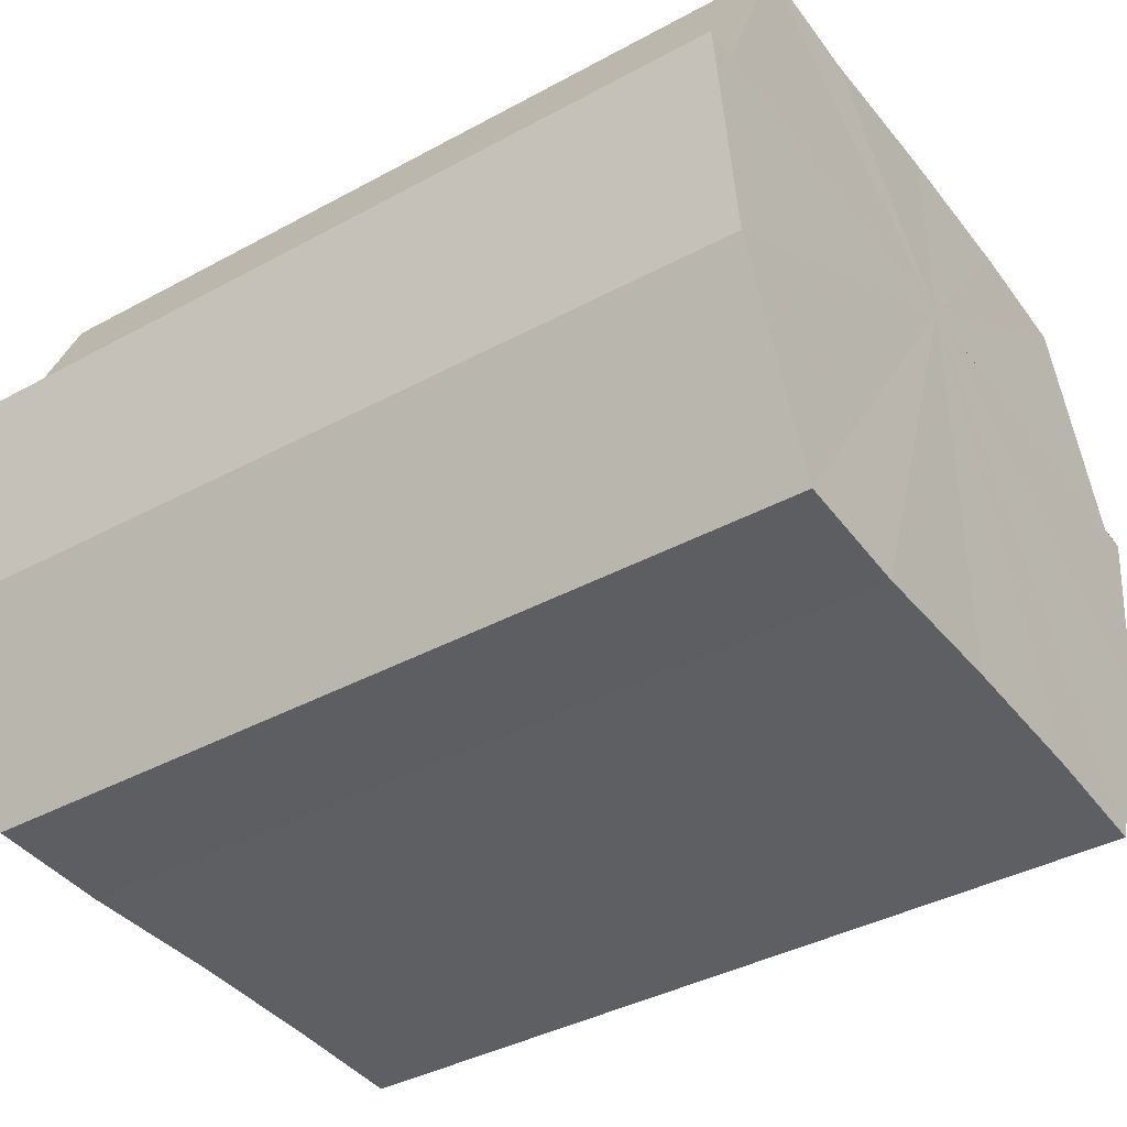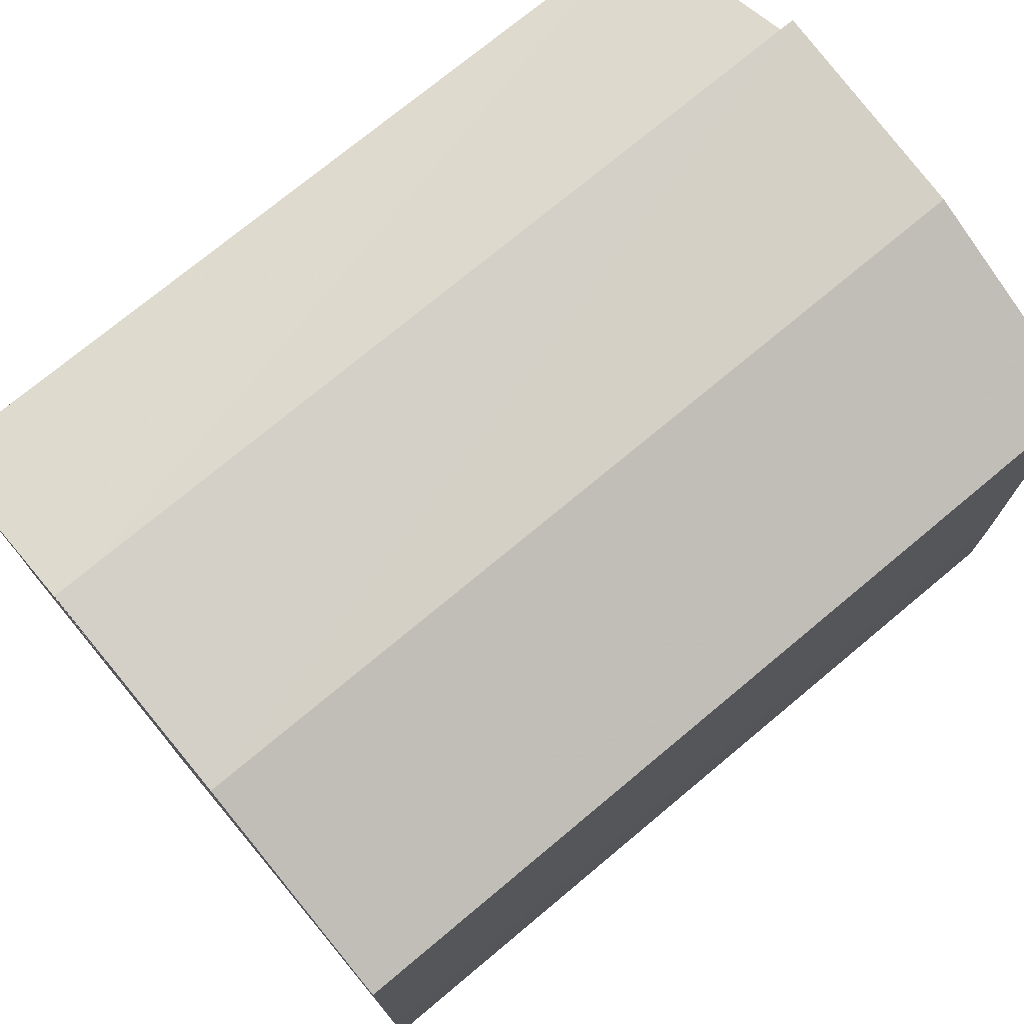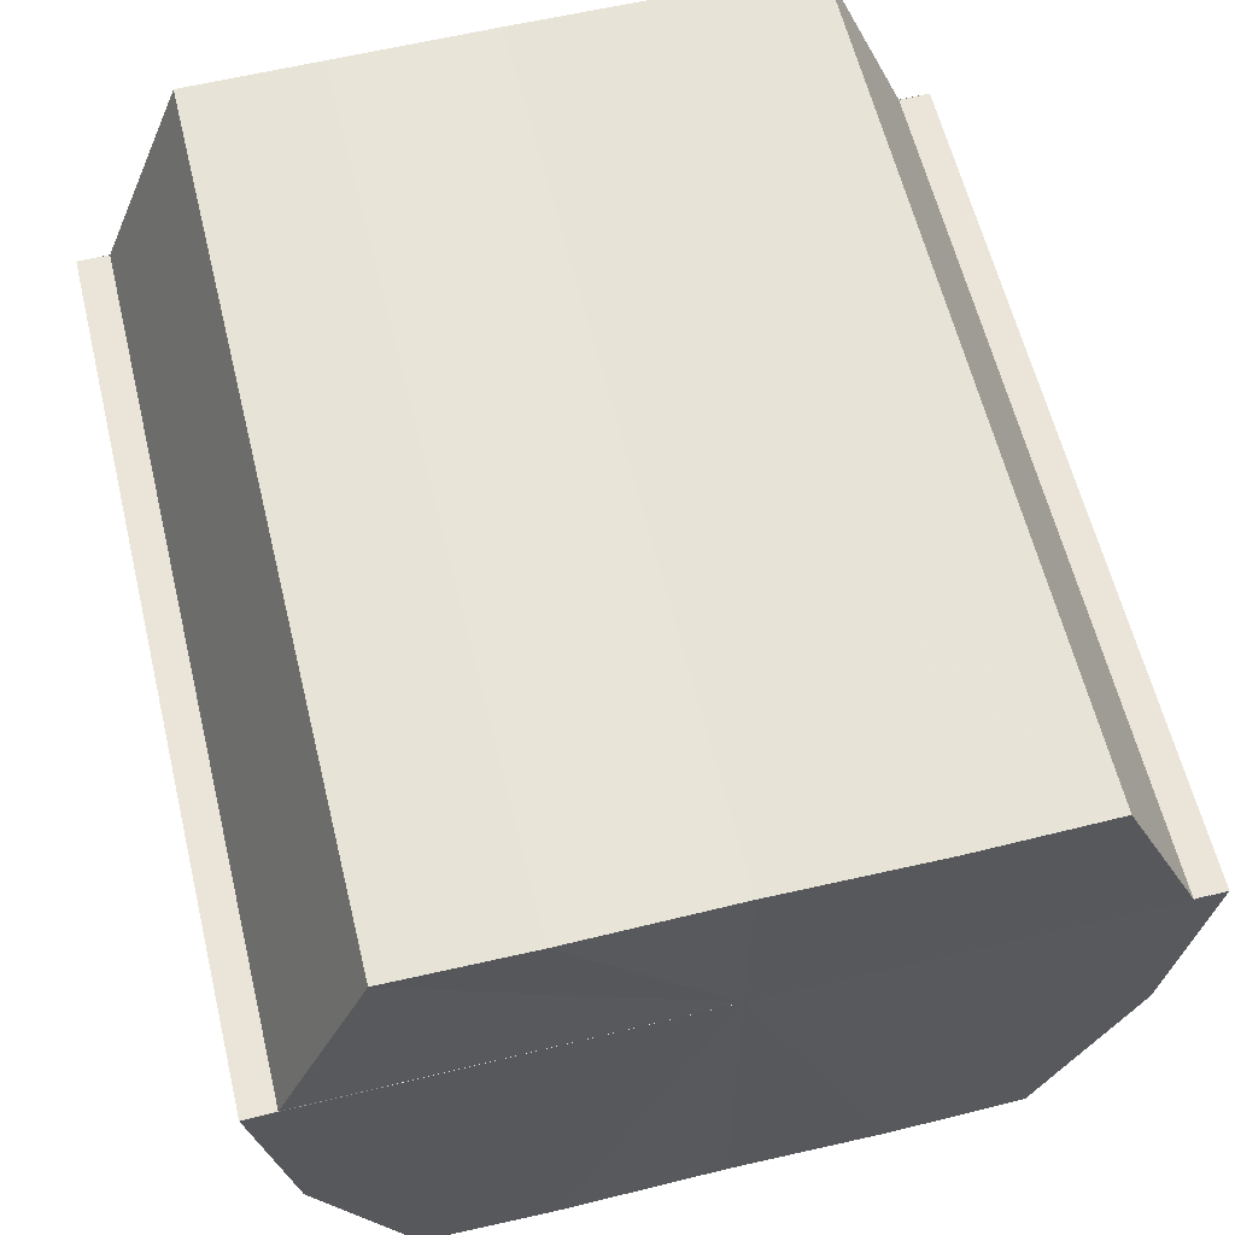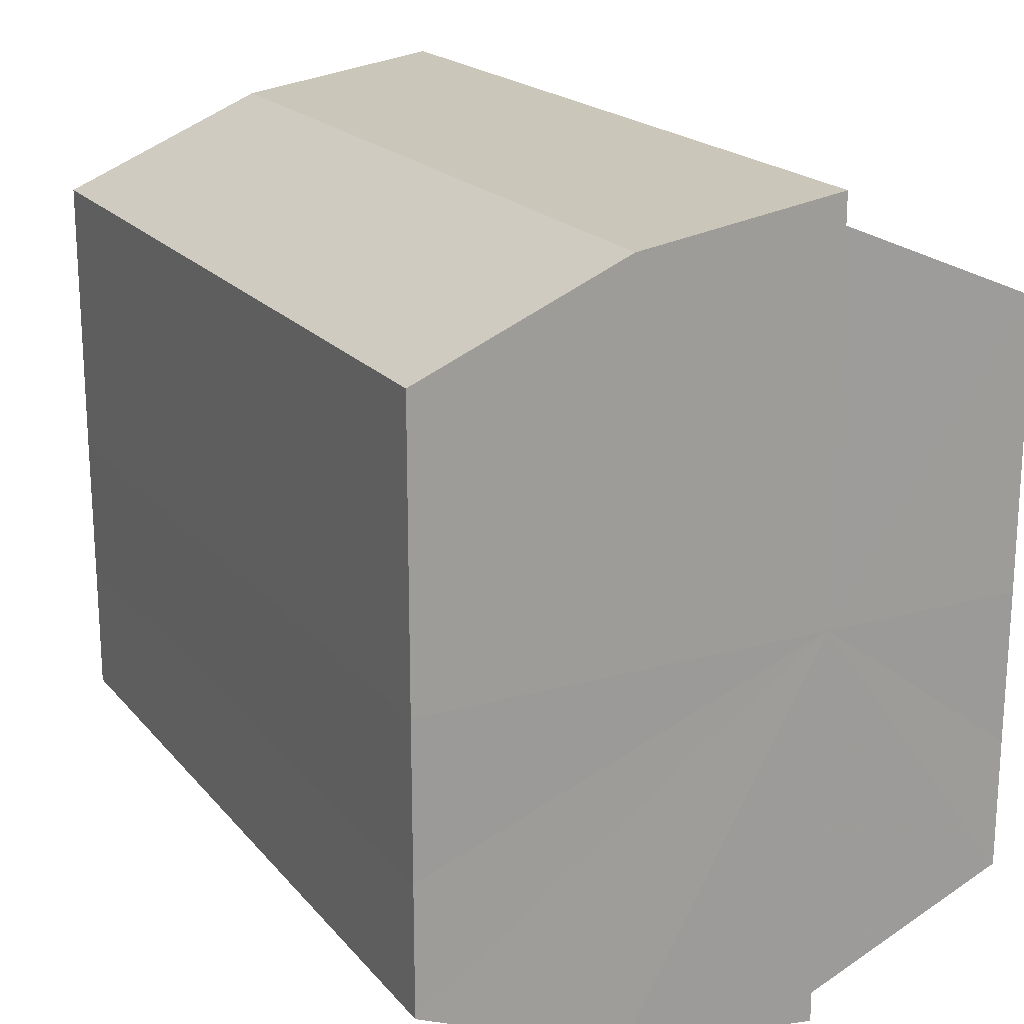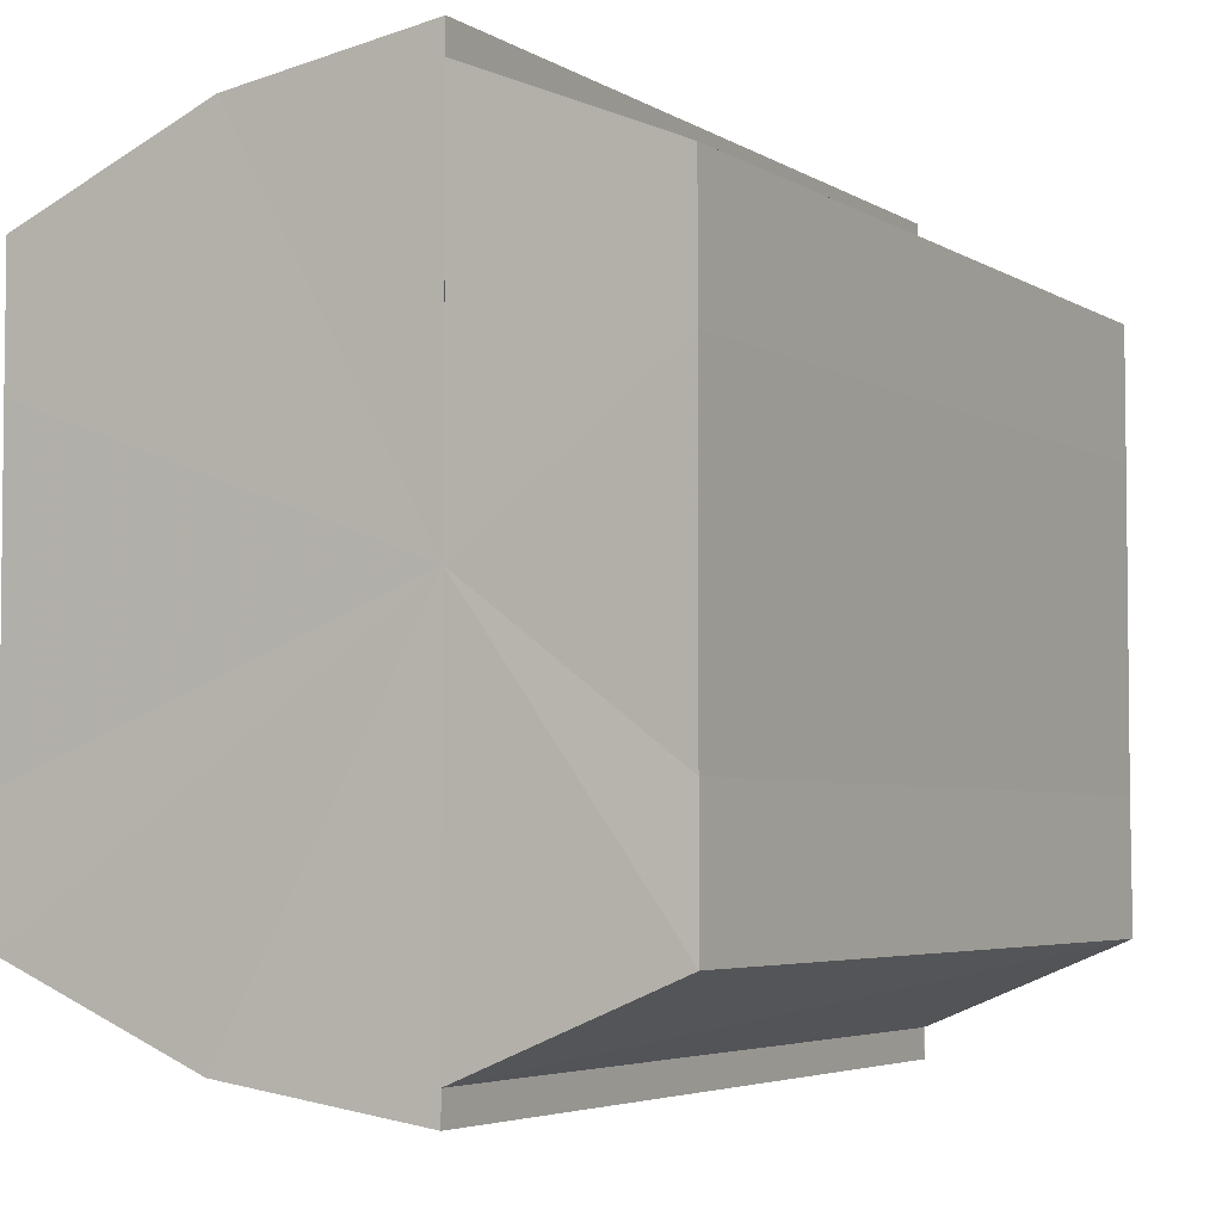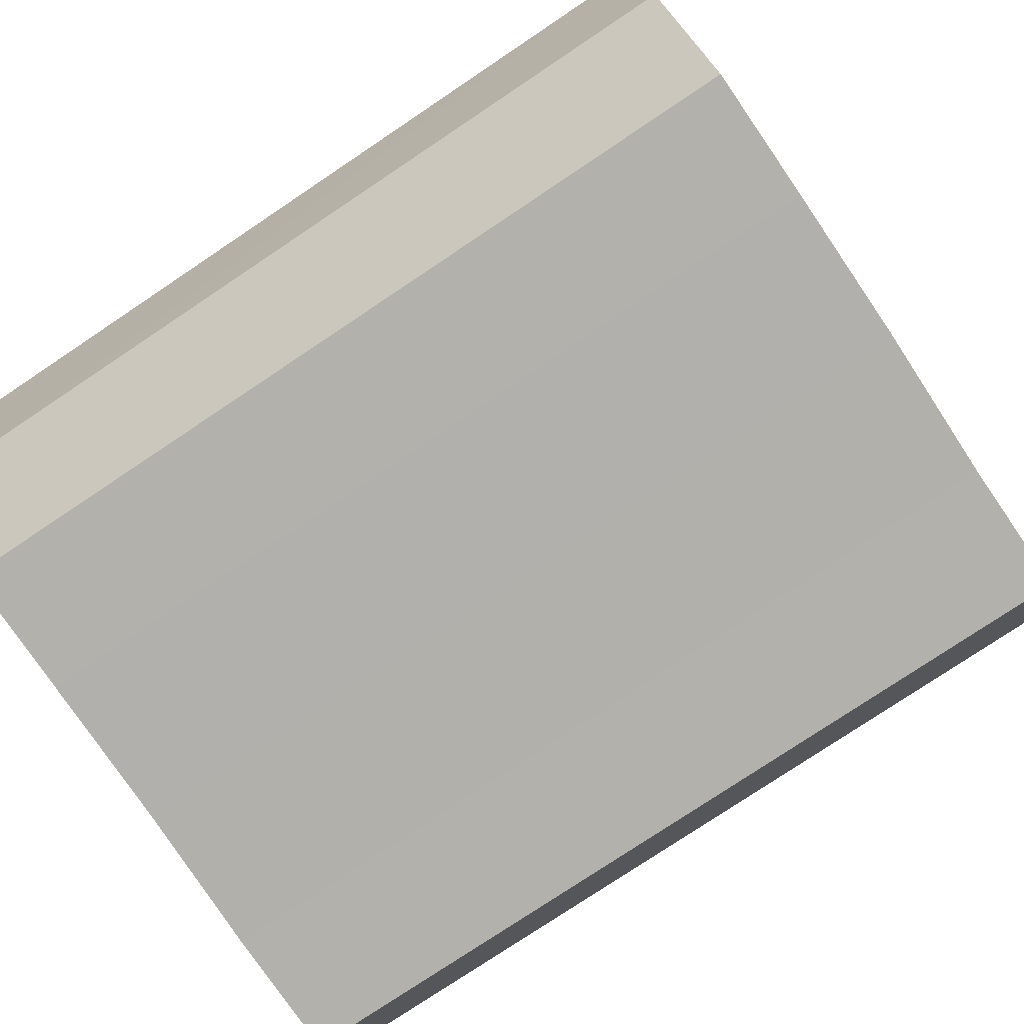
<metadata>
{"format":"obj","ext":"obj","renderer":"f3d","projection":"perspective","resolution":1024,"background":"white","views":[{"elev":-39.5,"azim":33.9,"up":"+Y"},{"elev":74.9,"azim":-39.8,"up":"+Z"},{"elev":61.4,"azim":76.3,"up":"+Y"},{"elev":19.5,"azim":62.4,"up":"+Z"},{"elev":-4.6,"azim":120.2,"up":"+Z"},{"elev":-78.4,"azim":-146.2,"up":"+Y"}]}
</metadata>
<code>
o 20942
v 2217 1873 9.017
v 2217 1873 9.009
v 2217 1873 9.017
v 2217 1873 9.003
v 2217 1873 9.009
v 2217 1873 8.999
v 2217 1873 9.003
v 2217 1873 9.024
v 2217 1873 9.024
v 2217 1873 9.03
v 2217 1873 9.03
v 2217 1873 9.035
v 2217 1873 9.035
v 2217 1873 9.036
v 2217 1873 9.035
v 2217 1873 9.036
v 2217 1873 9.036
v 2217 1873 9.017
v 2217 1873 9.009
v 2217 1873 9.009
v 2217 1873 9.003
v 2217 1873 9.003
v 2217 1873 9.024
v 2217 1873 9.017
v 2217 1873 9.03
v 2217 1873 9.024
v 2217 1873 9.035
v 2217 1873 9.03
v 2217 1873 8.999
v 2217 1873 8.999
v 2217 1873 8.997
v 2217 1873 8.999
v 2217 1873 8.997
v 2217 1873 8.997
v 2217 1873 9.017
v 2217 1873 8.999
v 2217 1873 9.003
v 2217 1873 9.009
v 2217 1873 9.017
v 2217 1873 9.024
v 2217 1873 9.03
v 2217 1873 9.035
v 2217 1873 9.036
v 2217 1873 9.035
v 2217 1873 9.036
v 2217 1873 9.03
v 2217 1873 9.035
v 2217 1873 9.024
v 2217 1873 9.03
v 2217 1873 9.017
v 2217 1873 9.024
v 2217 1873 9.009
v 2217 1873 9.017
v 2217 1873 9.003
v 2217 1873 9.009
v 2217 1873 8.999
v 2217 1873 9.003
v 2217 1873 8.997
v 2217 1873 8.999
v 2217 1873 8.997
v 2217 1873 8.999
v 2217 1873 9.003
v 2217 1873 8.999
v 2217 1873 9.009
v 2217 1873 9.003
v 2217 1873 9.017
v 2217 1873 9.009
v 2217 1873 9.024
v 2217 1873 9.017
v 2217 1873 9.03
v 2217 1873 9.024
v 2217 1873 9.035
v 2217 1873 9.03
v 2217 1873 9.036
v 2217 1873 9.035
v 2217 1873 9.009
v 2217 1873 9.017
v 2217 1873 9.003
v 2217 1873 8.999
v 2217 1873 9.024
v 2217 1873 9.03
v 2217 1873 9.035
v 2217 1873 9.017
v 2217 1873 9.017
v 2217 1873 9.009
v 2217 1873 9.024
v 2217 1873 9.003
v 2217 1873 8.999
v 2217 1873 9.03
v 2217 1873 9.035
v 2217 1873 9.035
v 2217 1873 9.036
v 2217 1873 9.03
v 2217 1873 9.024
v 2217 1873 9.017
v 2217 1873 9.009
v 2217 1873 9.003
v 2217 1873 8.999
f 1 2 3
f 2 4 5
f 4 6 7
f 8 1 9
f 10 8 11
f 12 10 13
f 14 15 13
f 16 15 17
f 18 19 20
f 20 21 22
f 23 24 18
f 25 26 23
f 27 28 25
f 22 29 30
f 29 31 32
f 32 33 34
f 35 36 33
f 35 37 36
f 35 38 37
f 35 39 38
f 35 40 39
f 35 41 40
f 35 42 41
f 35 43 42
f 44 43 45
f 46 47 44
f 48 49 46
f 50 51 48
f 52 53 50
f 54 55 52
f 56 57 54
f 58 59 56
f 60 61 58
f 61 62 63
f 62 64 65
f 64 66 67
f 66 68 69
f 68 70 71
f 70 72 73
f 72 74 75
f 35 76 77
f 35 78 76
f 35 79 78
f 35 77 80
f 35 80 81
f 35 81 82
f 83 84 85
f 83 86 84
f 83 85 87
f 83 87 88
f 83 89 86
f 83 90 89
f 83 91 92
f 83 93 91
f 83 94 93
f 83 95 94
f 83 96 95
f 83 97 96
f 83 98 97
f 83 34 98

</code>
